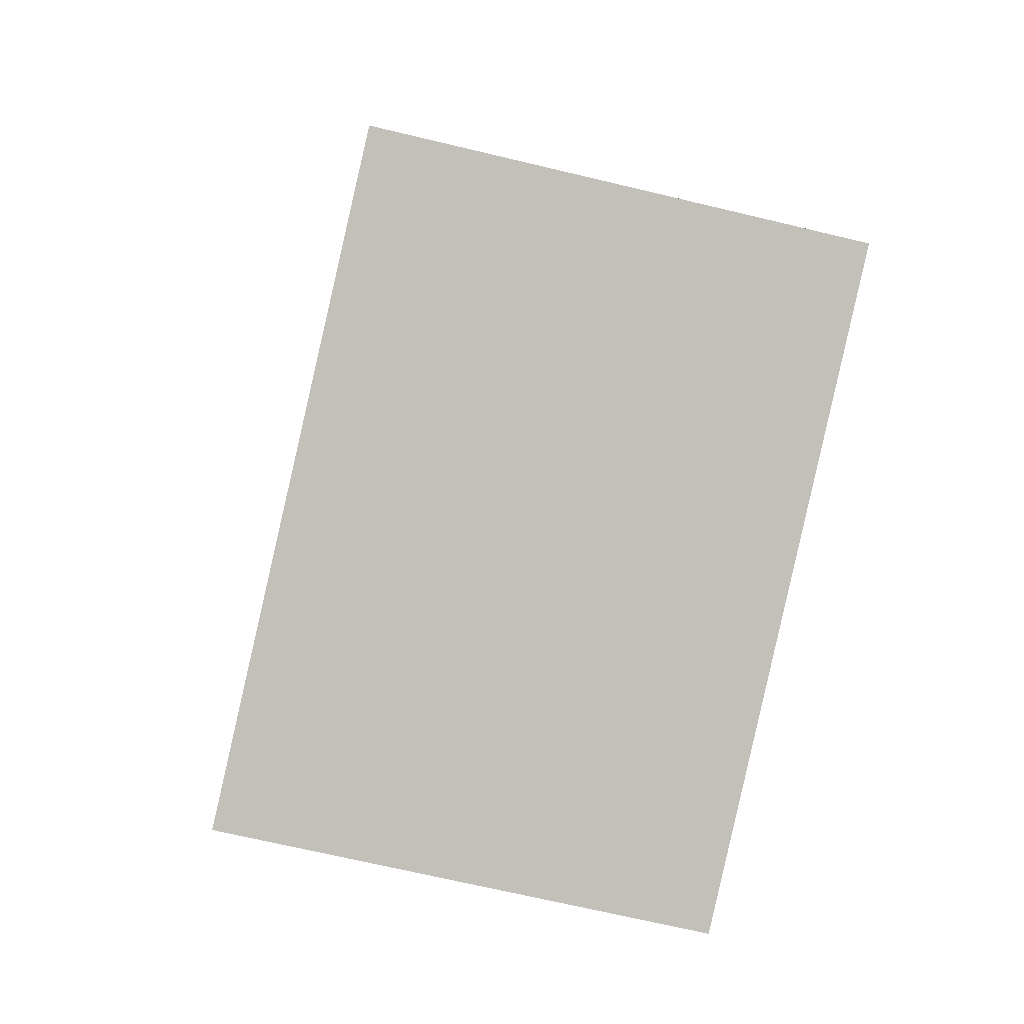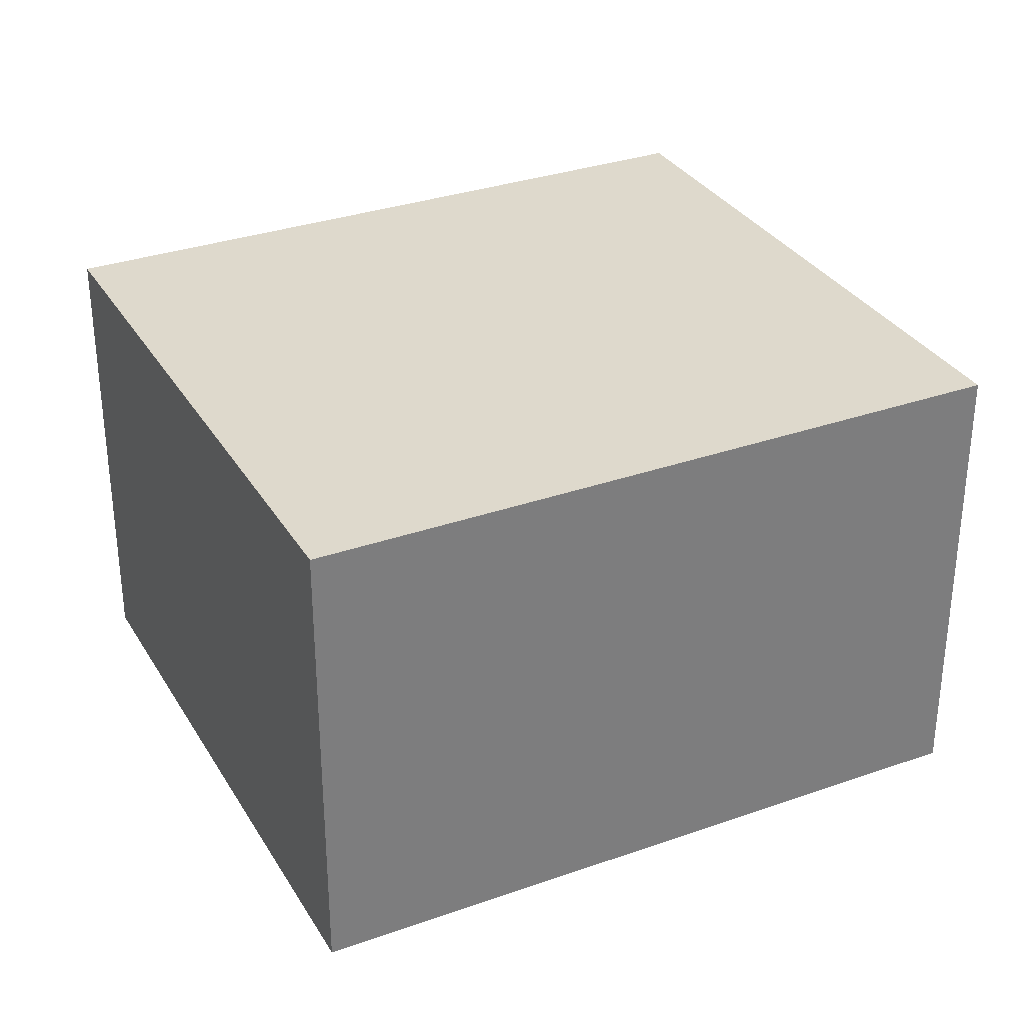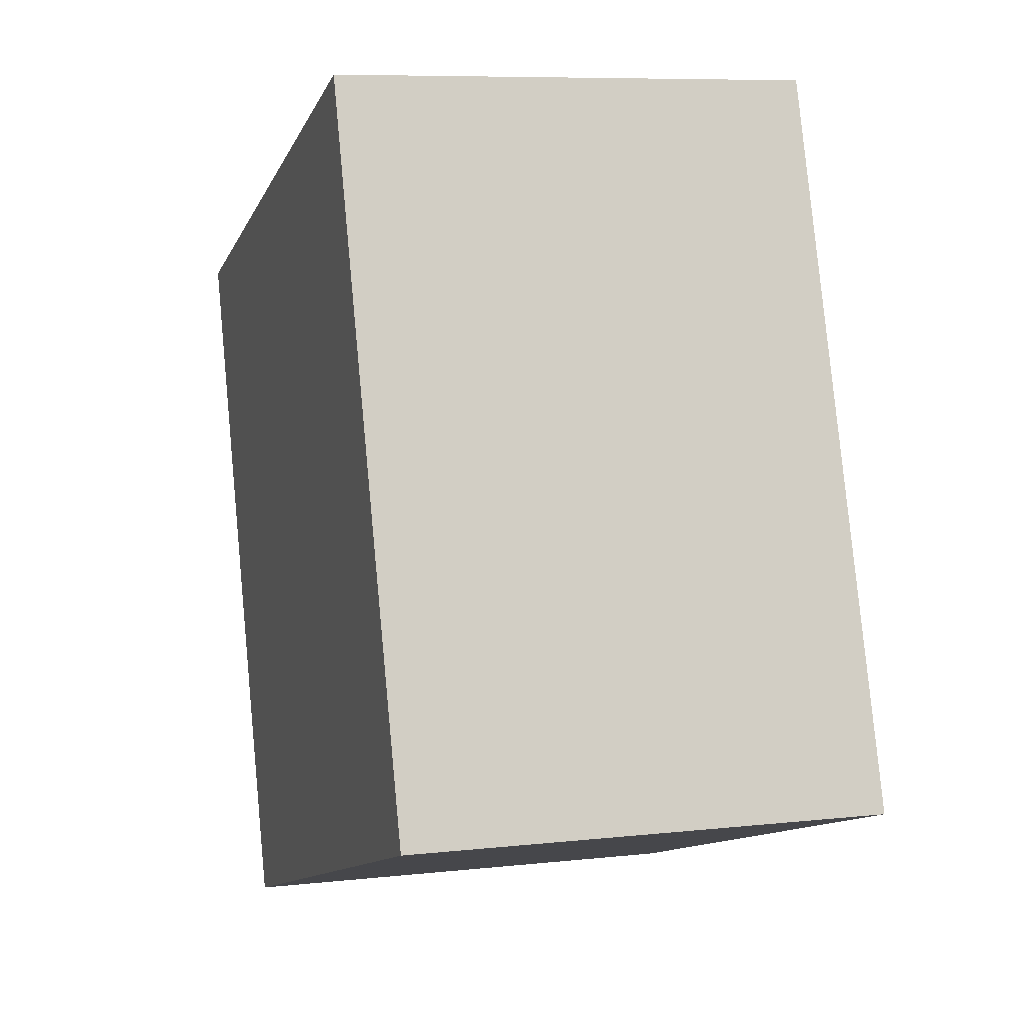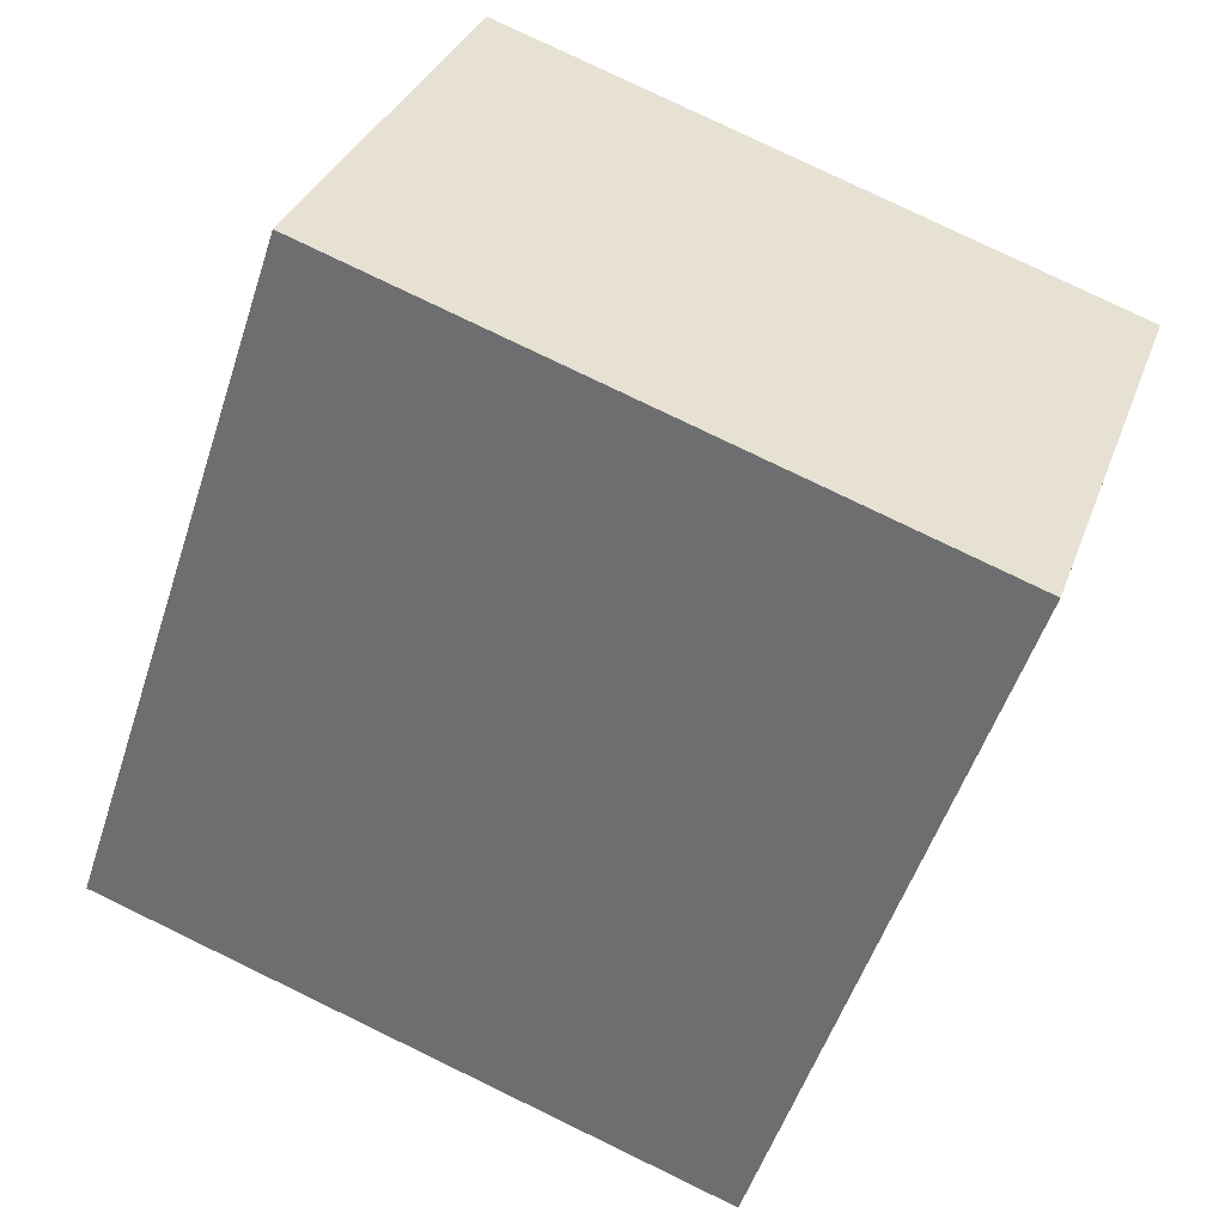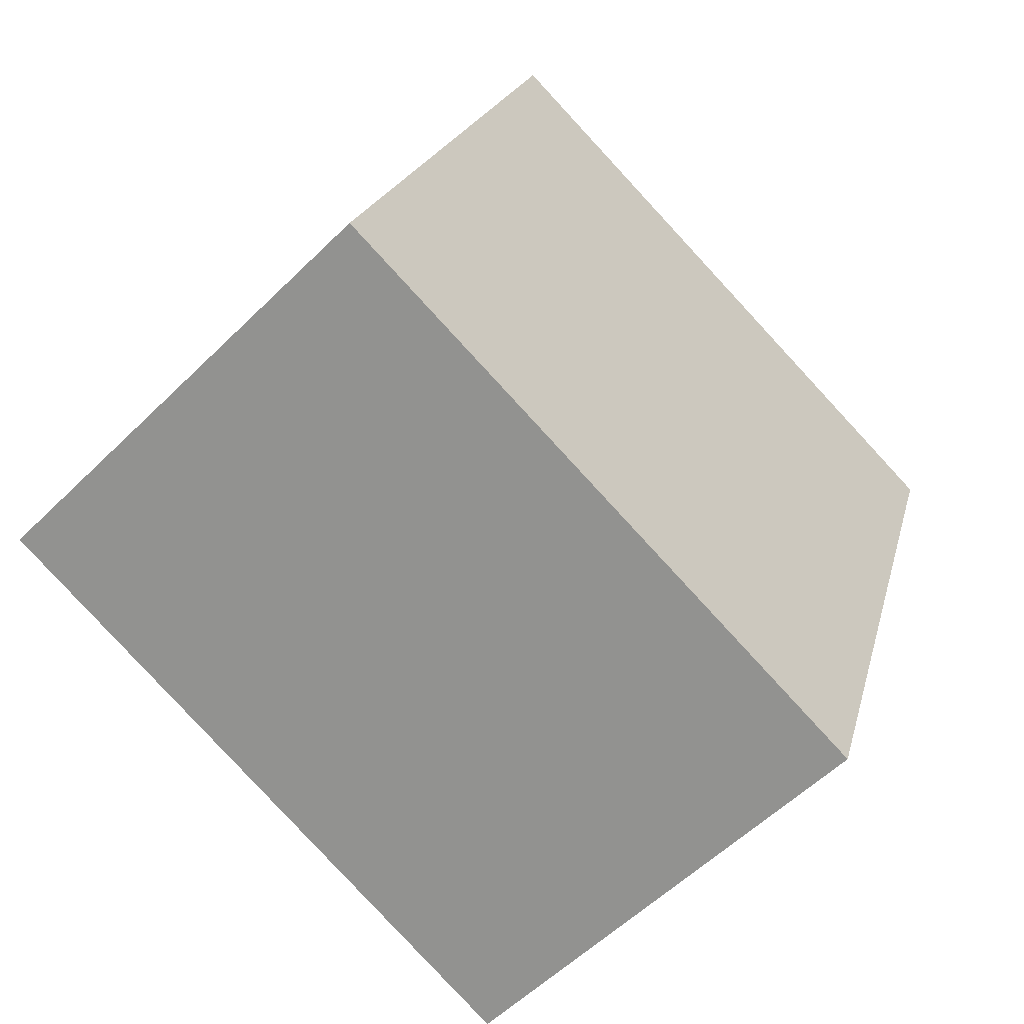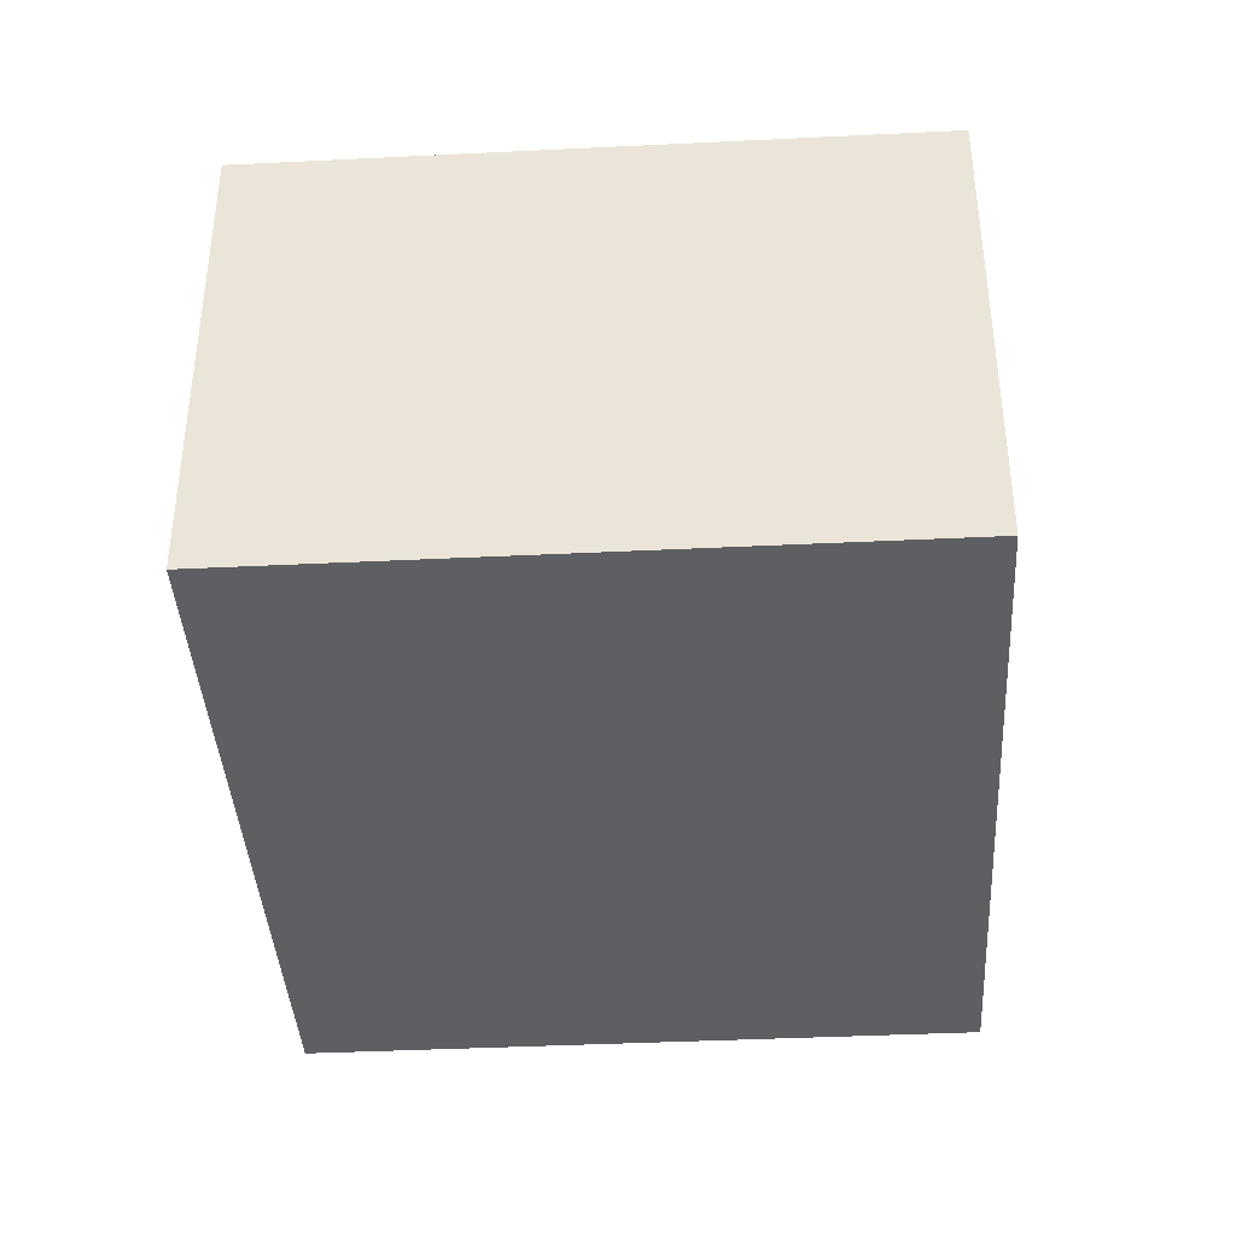
<metadata>
{"format":"obj","ext":"obj","renderer":"f3d","projection":"perspective","resolution":1024,"background":"white","views":[{"elev":-68.4,"azim":-103.5,"up":"+Z"},{"elev":32.1,"azim":82.3,"up":"+Y"},{"elev":8.0,"azim":-107.2,"up":"+Z"},{"elev":32.5,"azim":18.1,"up":"+Z"},{"elev":-56.1,"azim":-44.2,"up":"+Z"},{"elev":-39.6,"azim":22.1,"up":"+Y"}]}
</metadata>
<code>
v  3.334 1.835 1.872
v  0 1.835 1.124e-16
v  0.906 1.835 2.69
v  2.428 1.835 -0.818
v  0.906 -1.647e-16 2.69
v  3.334 -1.146e-16 1.872
v  2.428 5.009e-17 -0.818
v  0 0 0
g defaultobject
f 1 2 3
f 2 1 4
f 5 1 3
f 1 5 6
f 6 4 1
f 4 6 7
f 7 2 4
f 2 7 8
f 8 3 2
f 3 8 5
f 8 6 5
f 6 8 7

</code>
